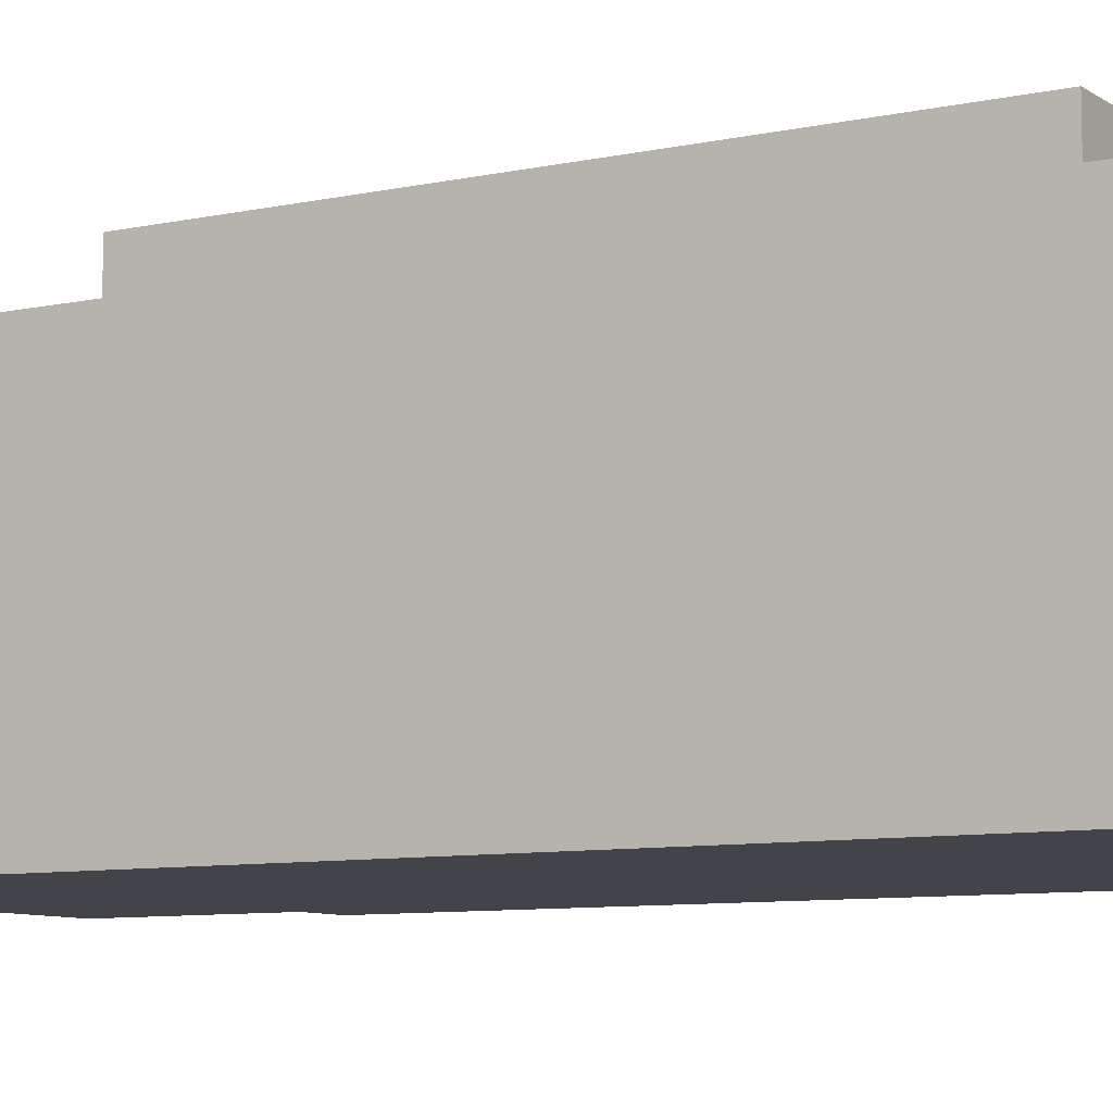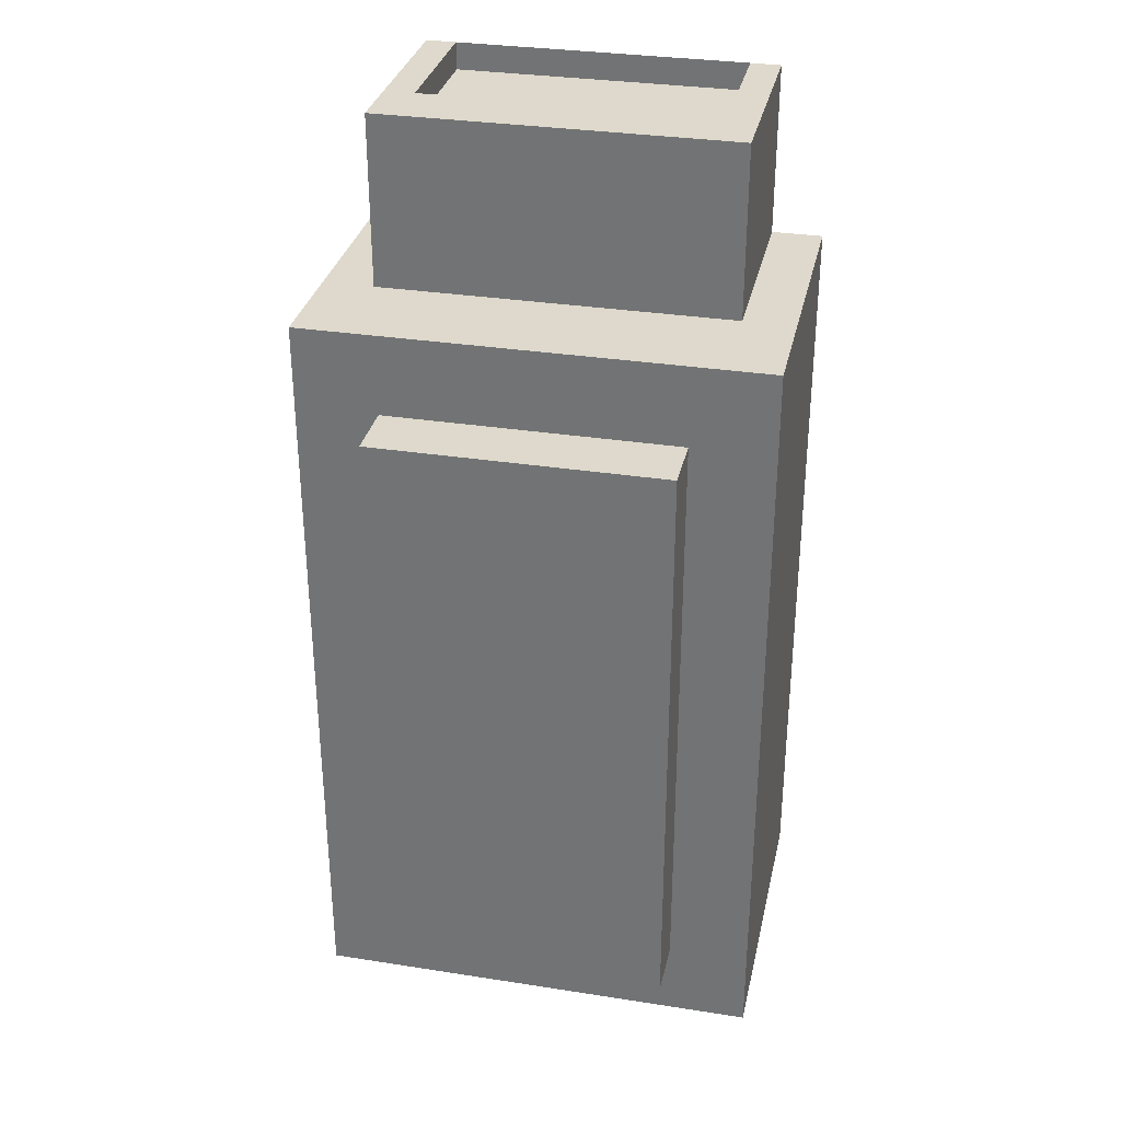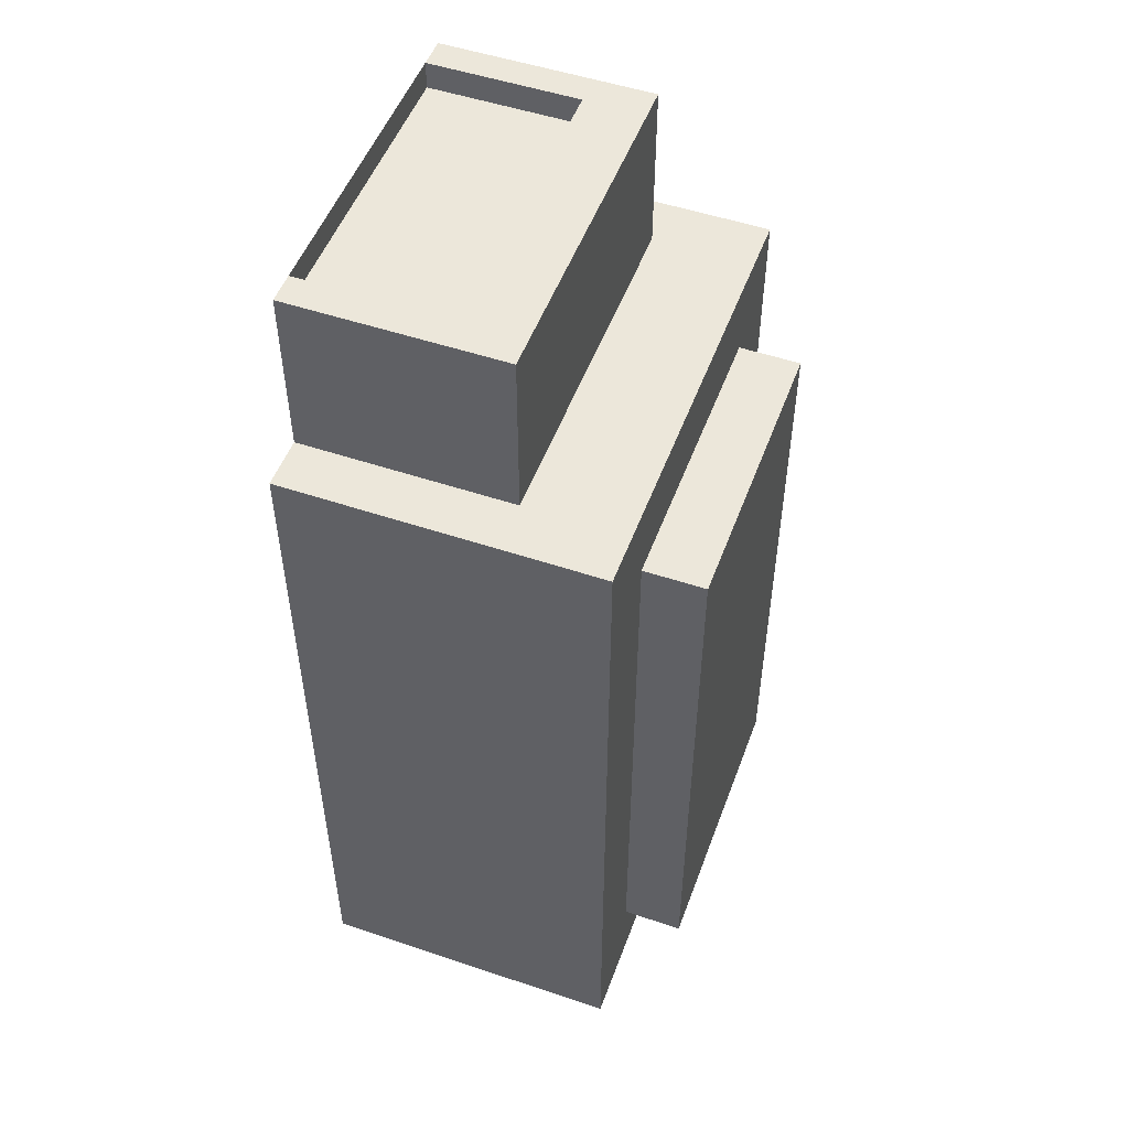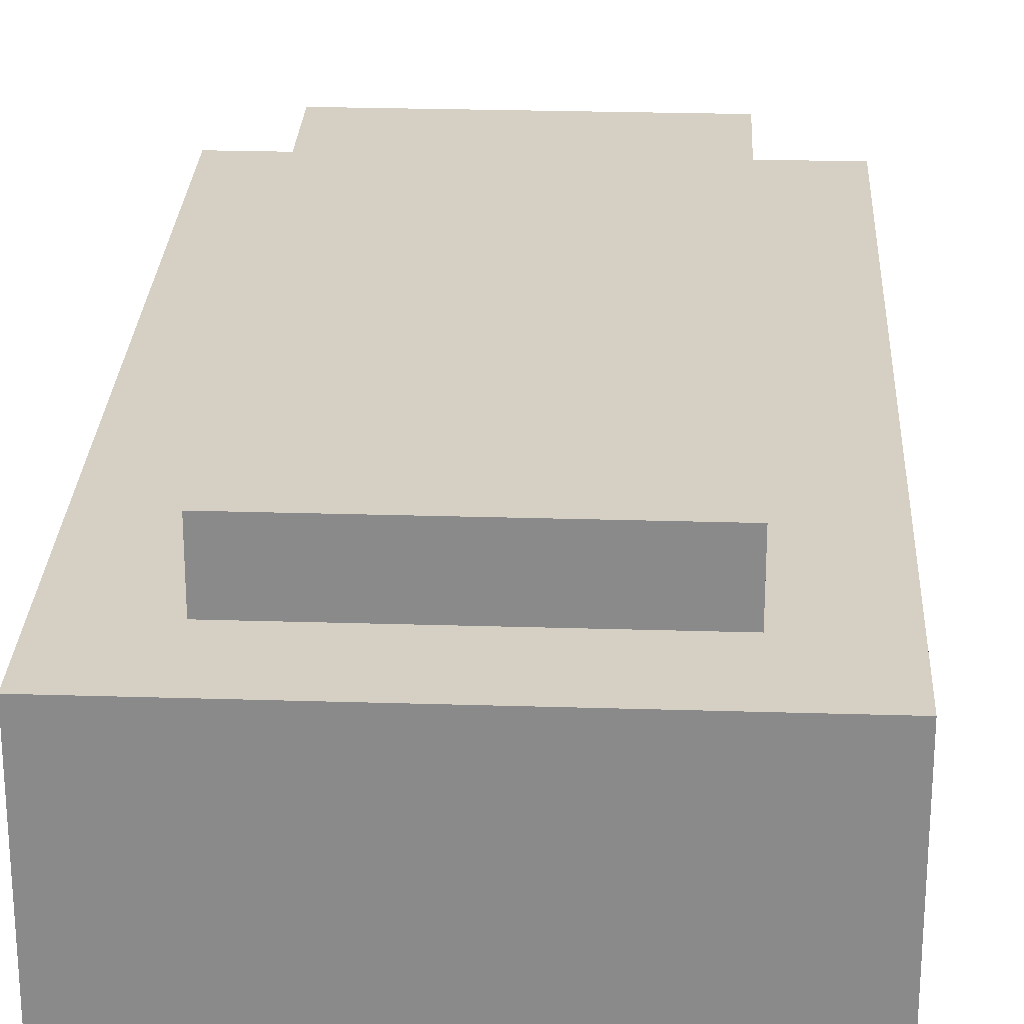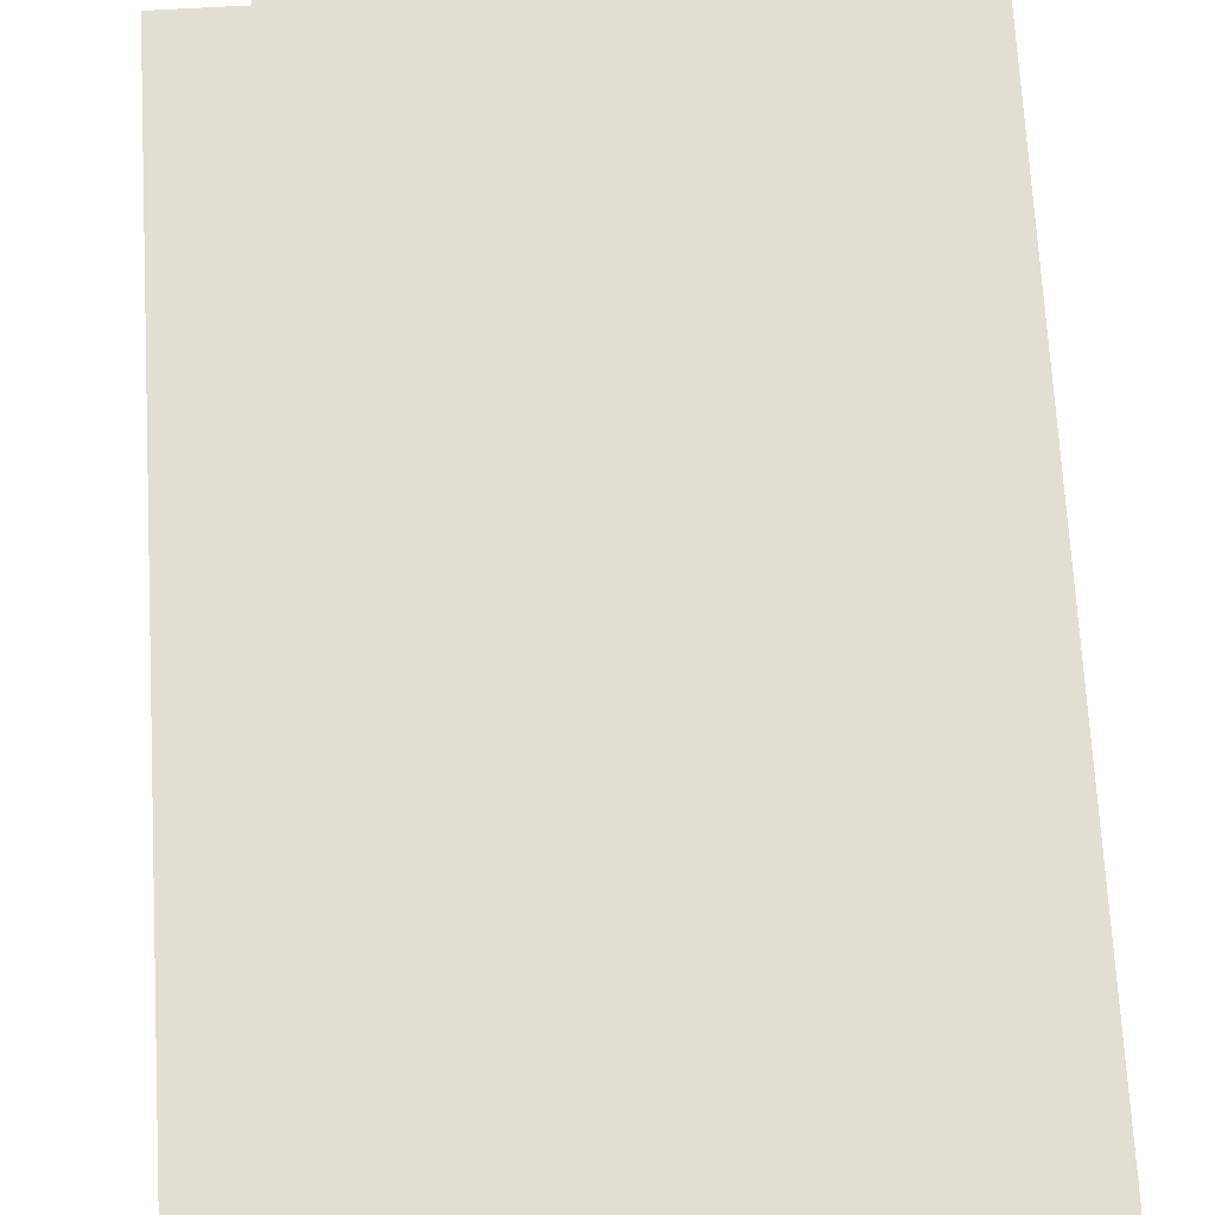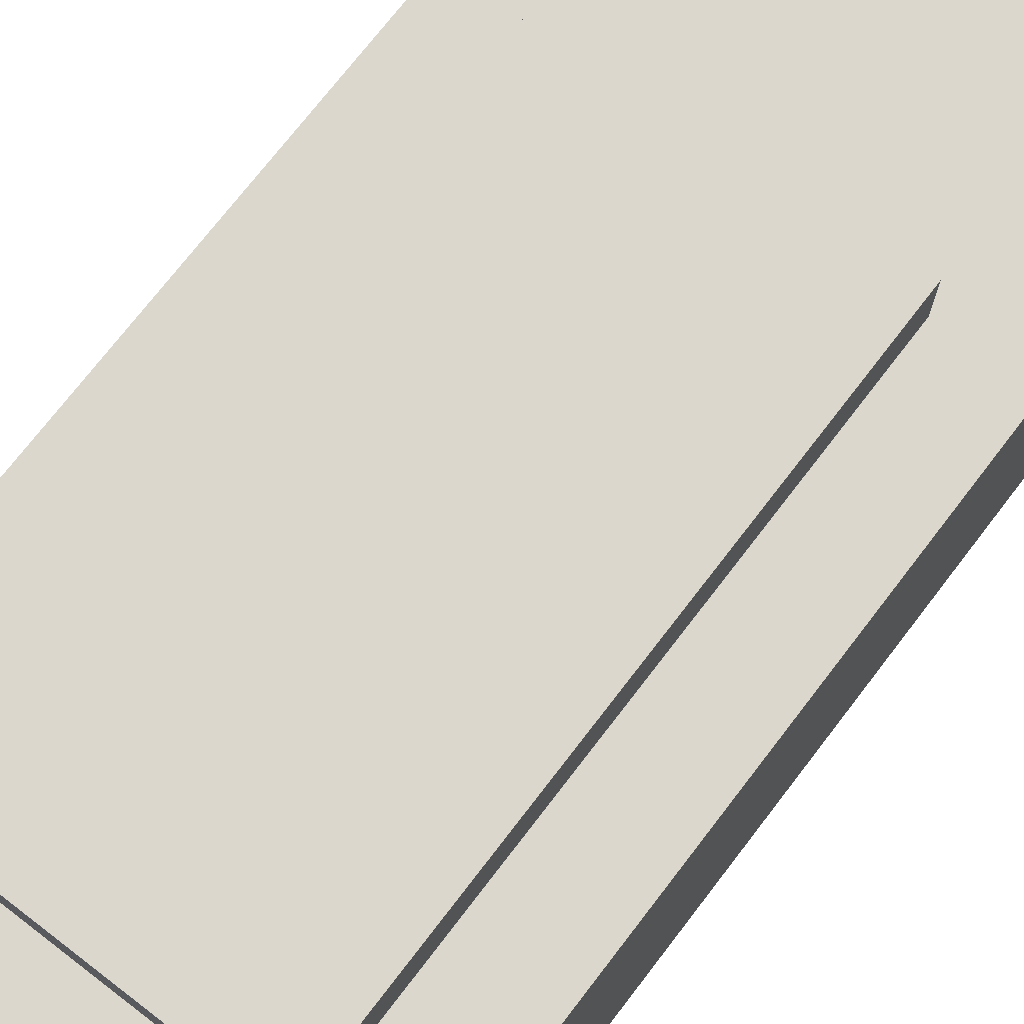
<metadata>
{"format":"obj","ext":"obj","renderer":"f3d","projection":"perspective","resolution":1024,"background":"white","views":[{"elev":-8.4,"azim":120.9,"up":"+Y"},{"elev":32.1,"azim":-167.7,"up":"+Z"},{"elev":51.4,"azim":110.1,"up":"+Z"},{"elev":26.0,"azim":-177.2,"up":"+Y"},{"elev":67.8,"azim":176.8,"up":"+Y"},{"elev":73.1,"azim":-142.5,"up":"+Y"}]}
</metadata>
<code>
v -64.2 -53.37 82.08
v -64.2 35.8 82.08
v 65.59 -53.37 82.08
v 65.59 35.8 82.08
v 65.59 -53.37 -137.5
v 65.59 35.8 -137.5
v -64.2 -53.37 -137.5
v -64.2 35.8 -137.5
v -40.9 35.8 58.78
v 42.29 35.8 58.78
v 42.29 35.8 -114.2
v -40.9 35.8 -114.2
v -40.9 53.3 58.78
v 42.29 53.3 58.78
v 42.29 53.3 -114.2
v -40.9 53.3 -114.2
v -49.7 -53.37 82.08
v -49.7 6.795 82.08
v 51.09 -53.37 82.08
v 51.09 6.795 82.08
v -49.7 -53.37 131.2
v -49.7 6.795 131.2
v 51.09 -53.37 131.2
v 51.09 6.795 131.2
v -41.1 -53.37 131.2
v -41.1 -10.5 131.2
v 42.49 -53.37 131.2
v 42.49 -10.5 131.2
v -41.1 -53.37 123.3
v -41.1 -10.5 123.3
v 42.49 -53.37 123.3
v 42.49 -10.5 123.3
o 净水池
f 31 32 30 29
f 5 6 4 3
f 7 8 6 5
f 1 2 8 7
f 14 15 16 13
f 5 3 1 7
f 4 10 9 2
f 6 11 10 4
f 8 12 11 6
f 2 9 12 8
f 10 14 13 9
f 11 15 14 10
f 12 16 15 11
f 9 13 16 12
f 14 13 13
f 15 14 14
f 16 15 15
f 13 16 16
f 3 19 17 1
f 4 20 19 3
f 2 18 20 4
f 1 17 18 2
f 19 23 21 17
f 20 24 23 19
f 18 22 24 20
f 17 21 22 18
f 23 27 25 21
f 24 28 27 23
f 22 26 28 24
f 21 25 26 22
f 27 31 29 25
f 28 32 31 27
f 26 30 32 28
f 25 29 30 26
f 31 29 29
f 32 31 31
f 30 32 32
f 29 30 30

</code>
